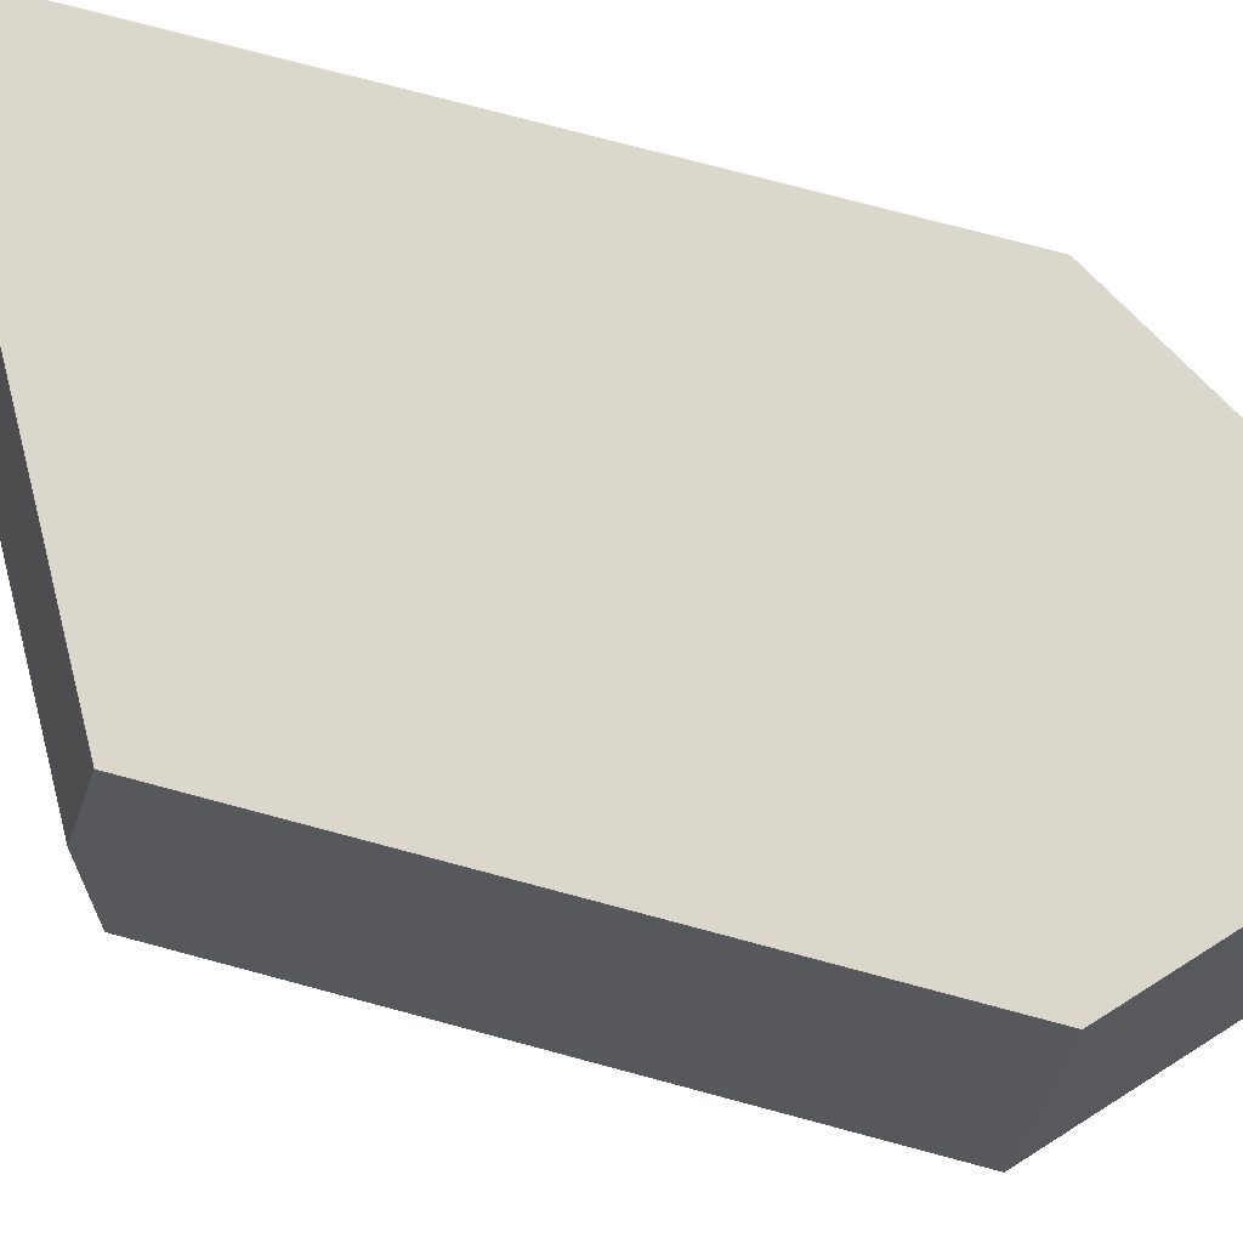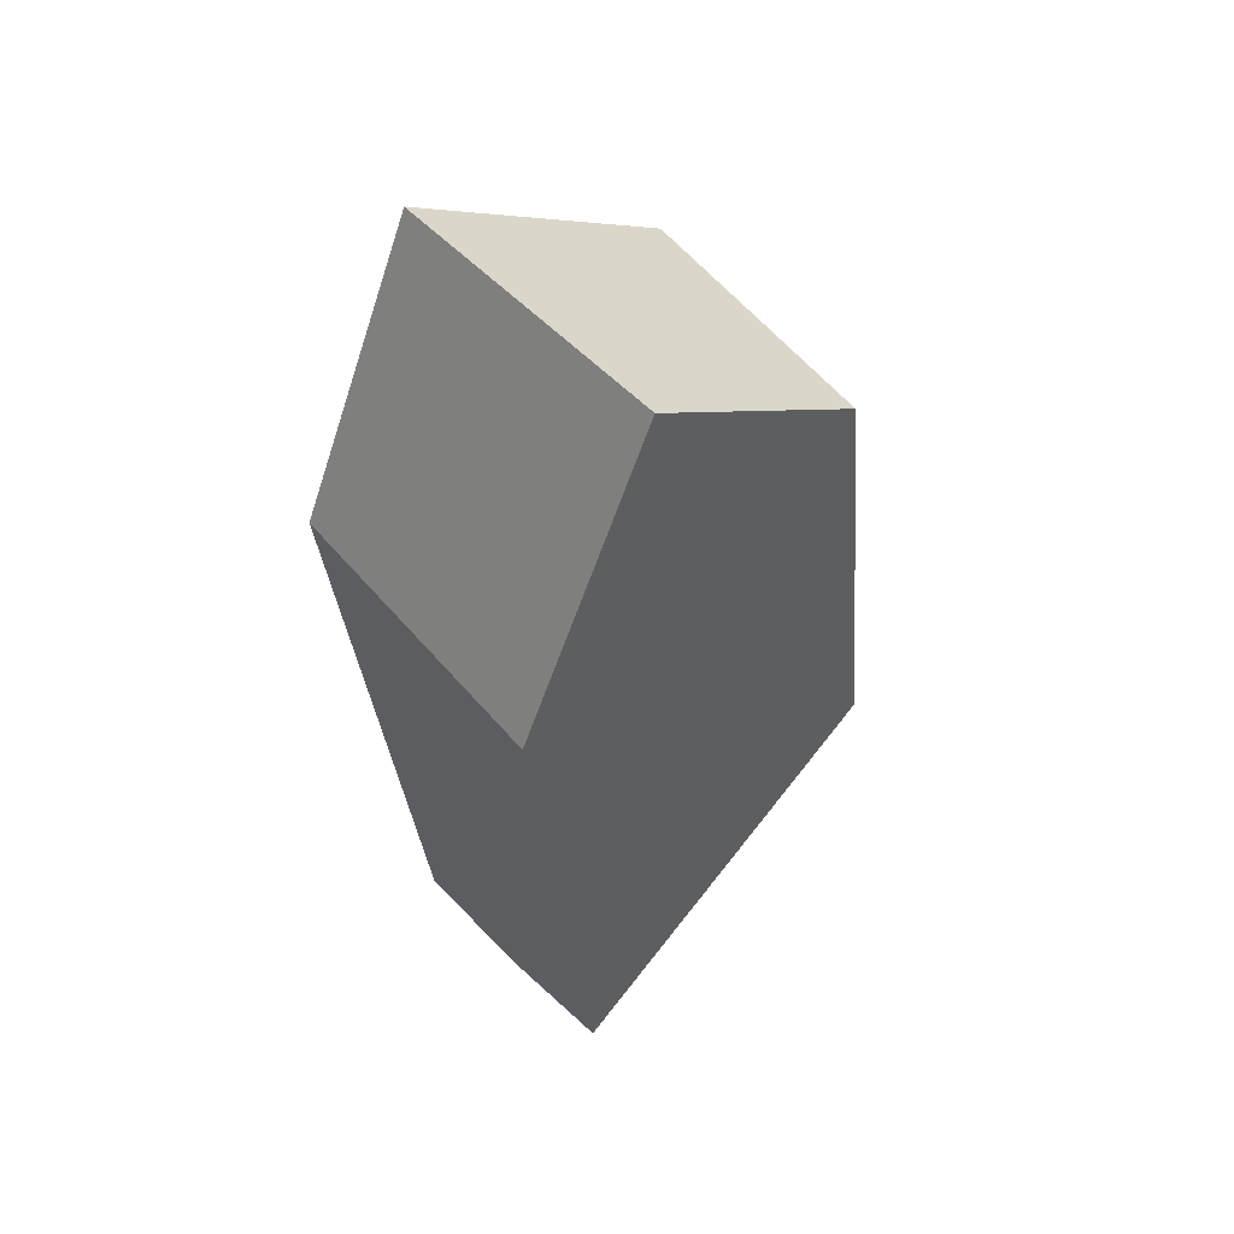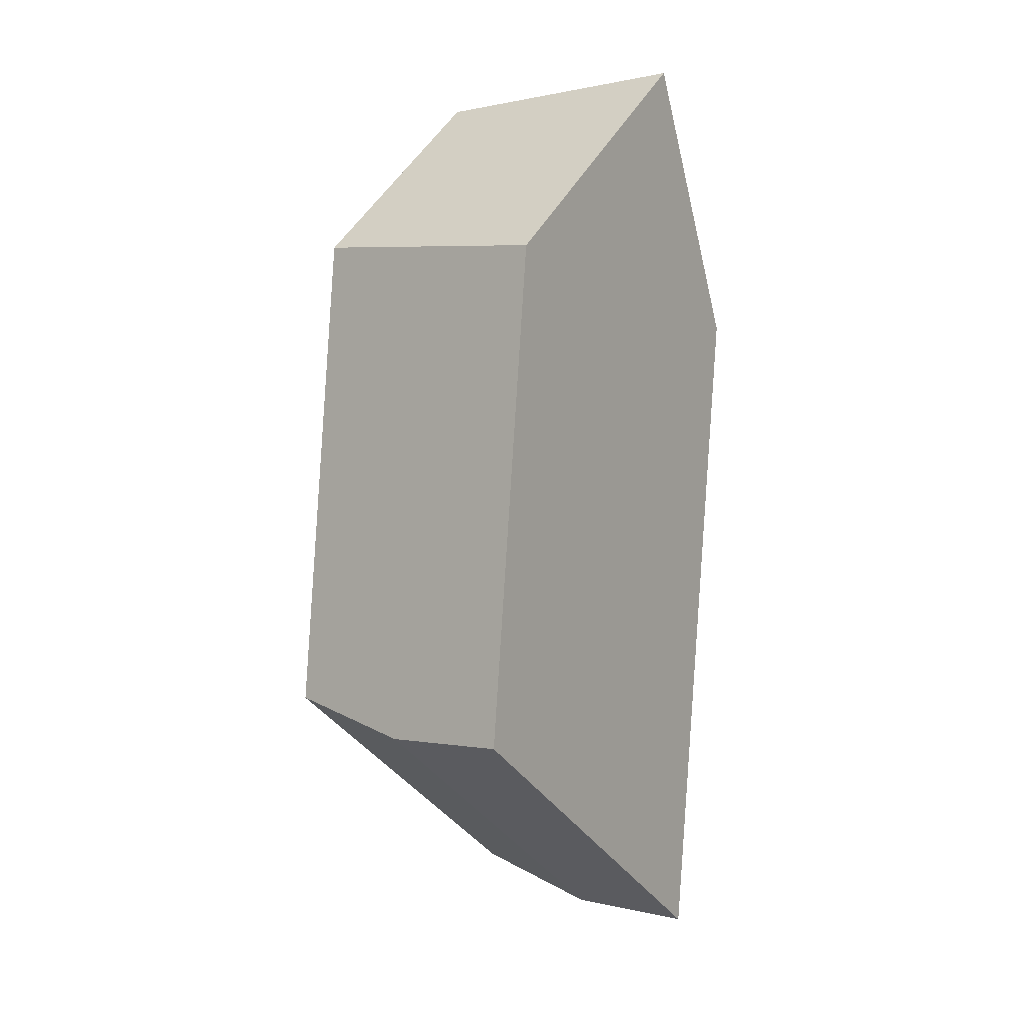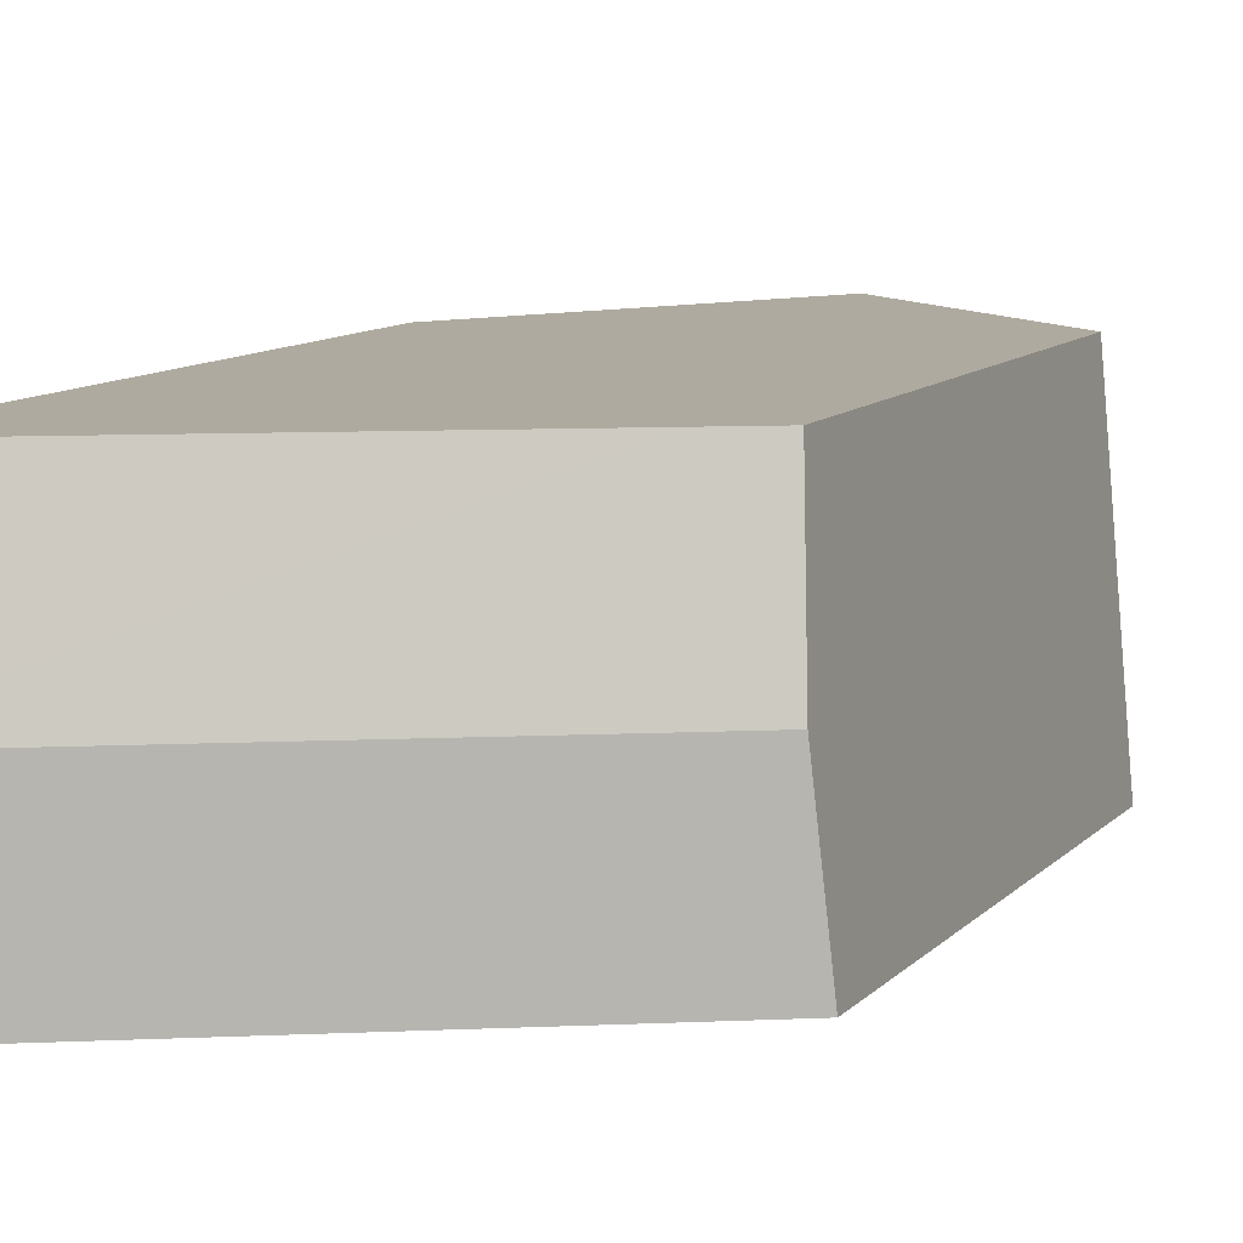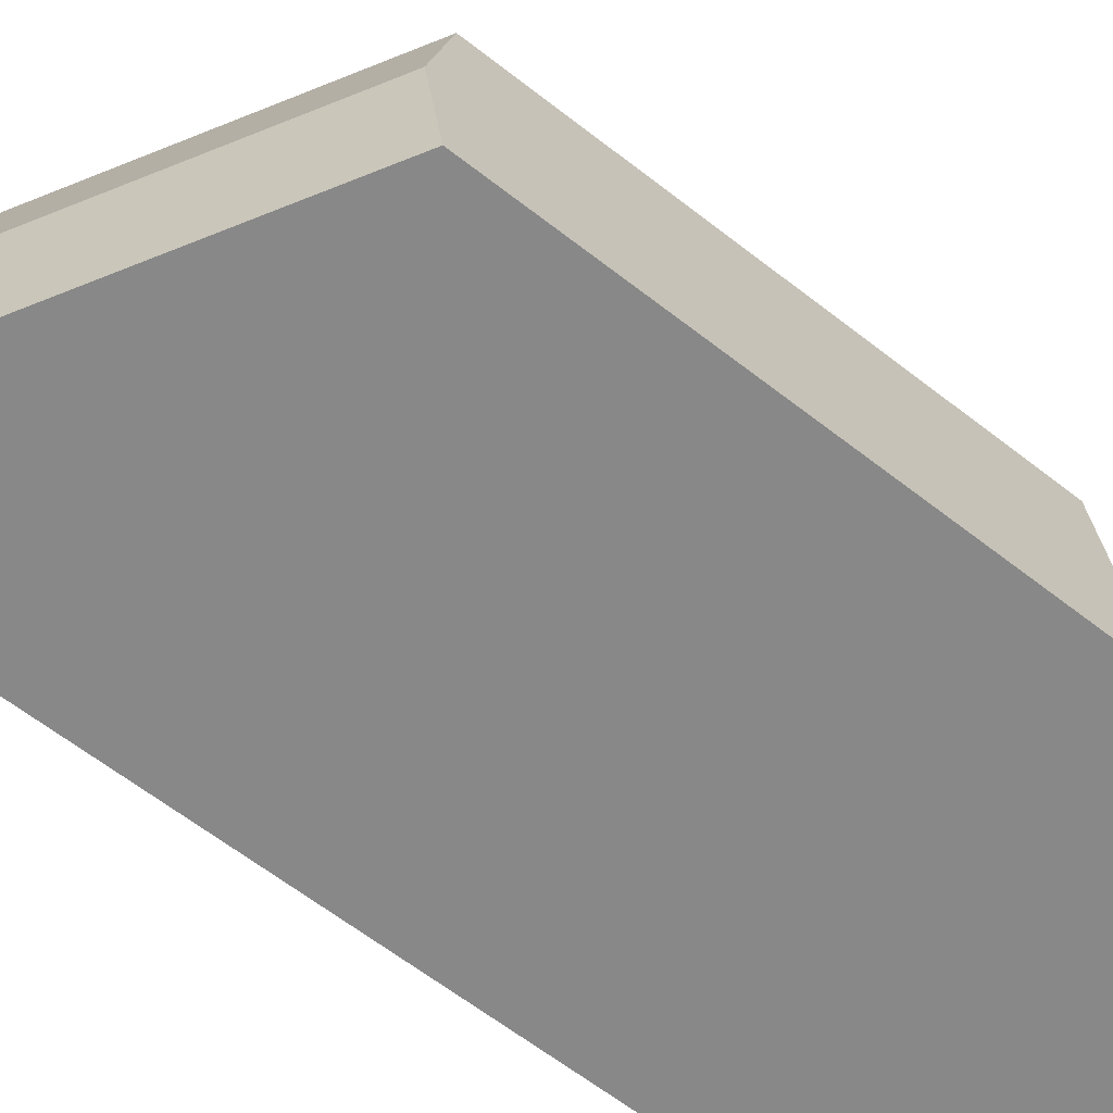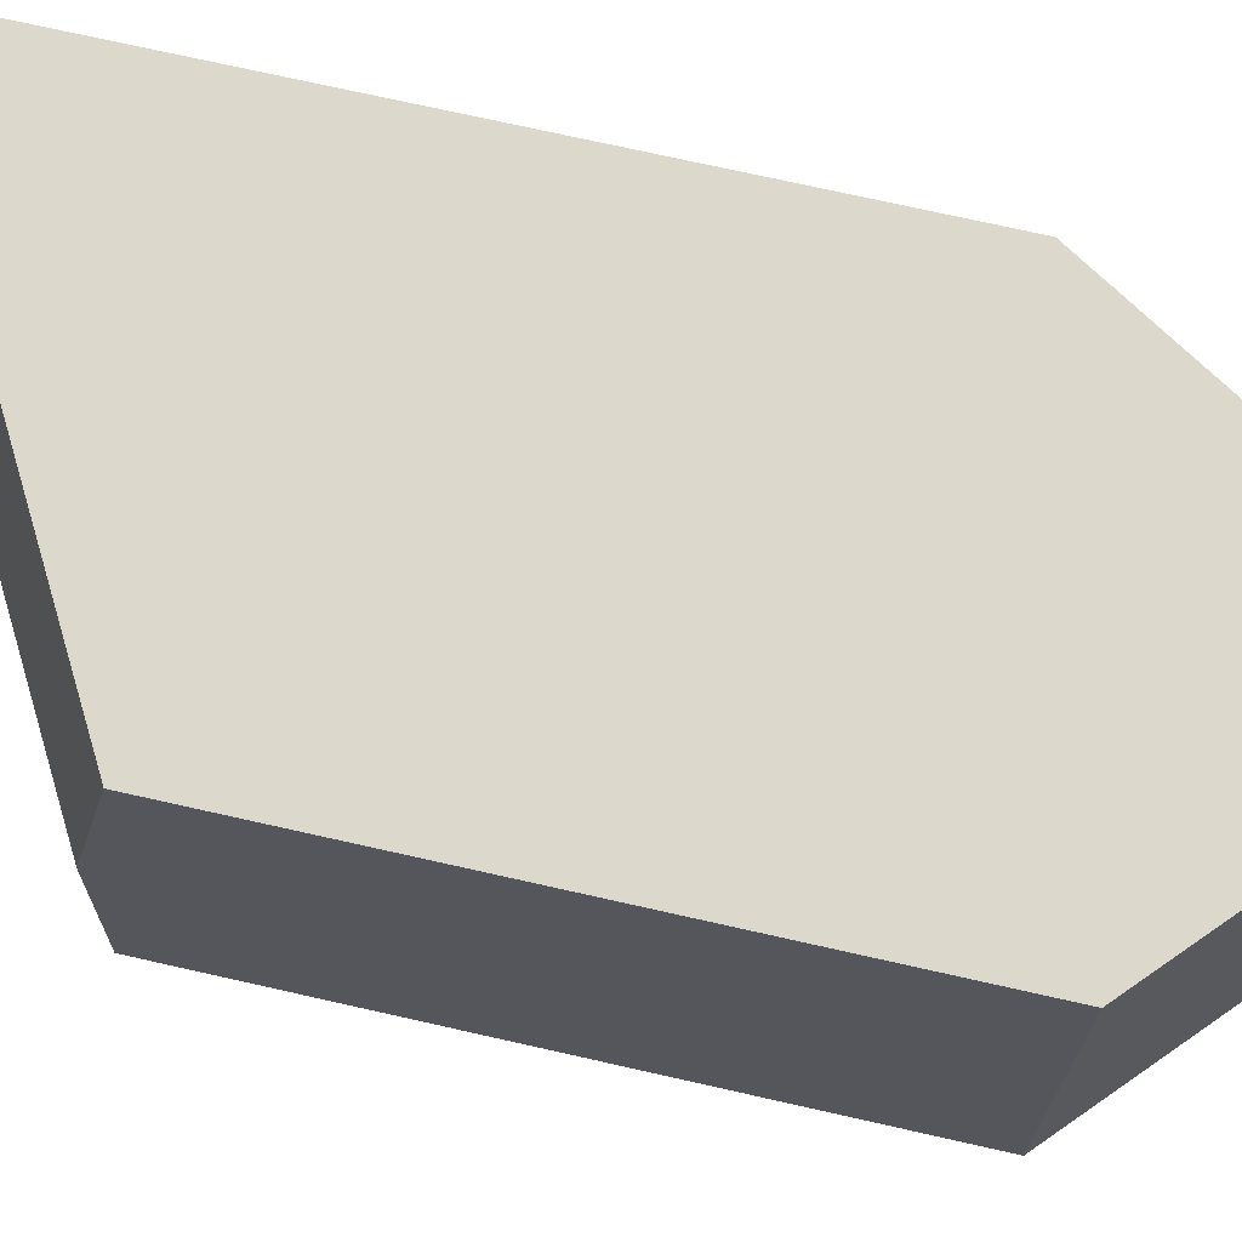
<metadata>
{"format":"obj","ext":"obj","renderer":"f3d","projection":"perspective","resolution":1024,"background":"white","views":[{"elev":72.9,"azim":111.7,"up":"+Z"},{"elev":53.3,"azim":-41.9,"up":"+Y"},{"elev":5.7,"azim":124.2,"up":"+Y"},{"elev":9.4,"azim":29.0,"up":"+Z"},{"elev":-62.7,"azim":58.2,"up":"+Z"},{"elev":72.7,"azim":109.3,"up":"+Z"}]}
</metadata>
<code>
g default
v 6.395 -7.531 -0.01139
v 11.74 -3.665 -0.0109
v 7.369 6.185 1.941
v 7.119 6.586 -1.961
v 5.324 1.756 1.941
v 5.237 2.509 -1.961
v 6.337 -7.023 1.941
v 6.395 -7.531 -1.961
v 11.13 3.32 -1.961
v 11.08 3.724 -1.961
v 10.69 3.783 1.941
v 11.46 -2.828 1.941
v 11.51 -3.286 1.941
v 10.88 -3.739 1.941
v 11.29 -3.991 -1.961
v 11.92 -3.539 -1.961
v 5.324 1.756 1.941
v 7.369 6.185 1.941
v 7.119 6.586 -1.961
v 5.237 2.509 -1.961
v 6.395 -7.531 -1.961
v 6.337 -7.023 1.941
v 11.08 3.724 -1.961
v 11.13 3.32 -1.961
v 10.69 3.783 1.941
v 11.46 -2.828 1.941
v 11.51 -3.286 1.941
v 10.88 -3.739 1.941
v 11.29 -3.991 -1.961
v 11.92 -3.539 -1.961
g glass_backup:Cube_cellFBXASC046014
f 21 20 29
f 19 23 20
f 23 24 20
f 29 20 16
f 20 24 16
f 6 8 5
f 8 1 5
f 5 1 22
f 7 14 17
f 18 17 25
f 14 27 17
f 27 26 17
f 26 25 17
f 30 9 2
f 13 2 12
f 12 2 9
f 11 10 3
f 3 10 4
f 30 2 15
f 2 1 15
f 13 28 2
f 1 2 28
f 1 8 15
f 28 22 1
f 5 3 6
f 6 3 4
f 10 11 9
f 9 11 12
g default
v 6.395 -7.531 -0.01139
v 11.74 -3.665 -0.0109
v 7.369 6.185 1.941
v 7.119 6.586 -1.961
v 5.324 1.756 1.941
v 5.237 2.509 -1.961
v 6.337 -7.023 1.941
v 6.395 -7.531 -1.961
v 11.13 3.32 -1.961
v 11.08 3.724 -1.961
v 10.69 3.783 1.941
v 11.46 -2.828 1.941
v 11.51 -3.286 1.941
v 10.88 -3.739 1.941
v 11.29 -3.991 -1.961
v 11.92 -3.539 -1.961
v 5.324 1.756 1.941
v 7.369 6.185 1.941
v 7.119 6.586 -1.961
v 5.237 2.509 -1.961
v 6.395 -7.531 -1.961
v 6.337 -7.023 1.941
v 11.08 3.724 -1.961
v 11.13 3.32 -1.961
v 10.69 3.783 1.941
v 11.46 -2.828 1.941
v 11.51 -3.286 1.941
v 10.88 -3.739 1.941
v 11.29 -3.991 -1.961
v 11.92 -3.539 -1.961
g glass_backup:Cube_cellFBXASC046014
f 51 50 59
f 49 53 50
f 53 54 50
f 59 50 46
f 50 54 46
f 36 38 35
f 38 31 35
f 35 31 52
f 37 44 47
f 48 47 55
f 44 57 47
f 57 56 47
f 56 55 47
f 60 39 32
f 43 32 42
f 42 32 39
f 41 40 33
f 33 40 34
f 60 32 45
f 32 31 45
f 43 58 32
f 31 32 58
f 31 38 45
f 58 52 31
f 35 33 36
f 36 33 34
f 40 41 39
f 39 41 42

</code>
